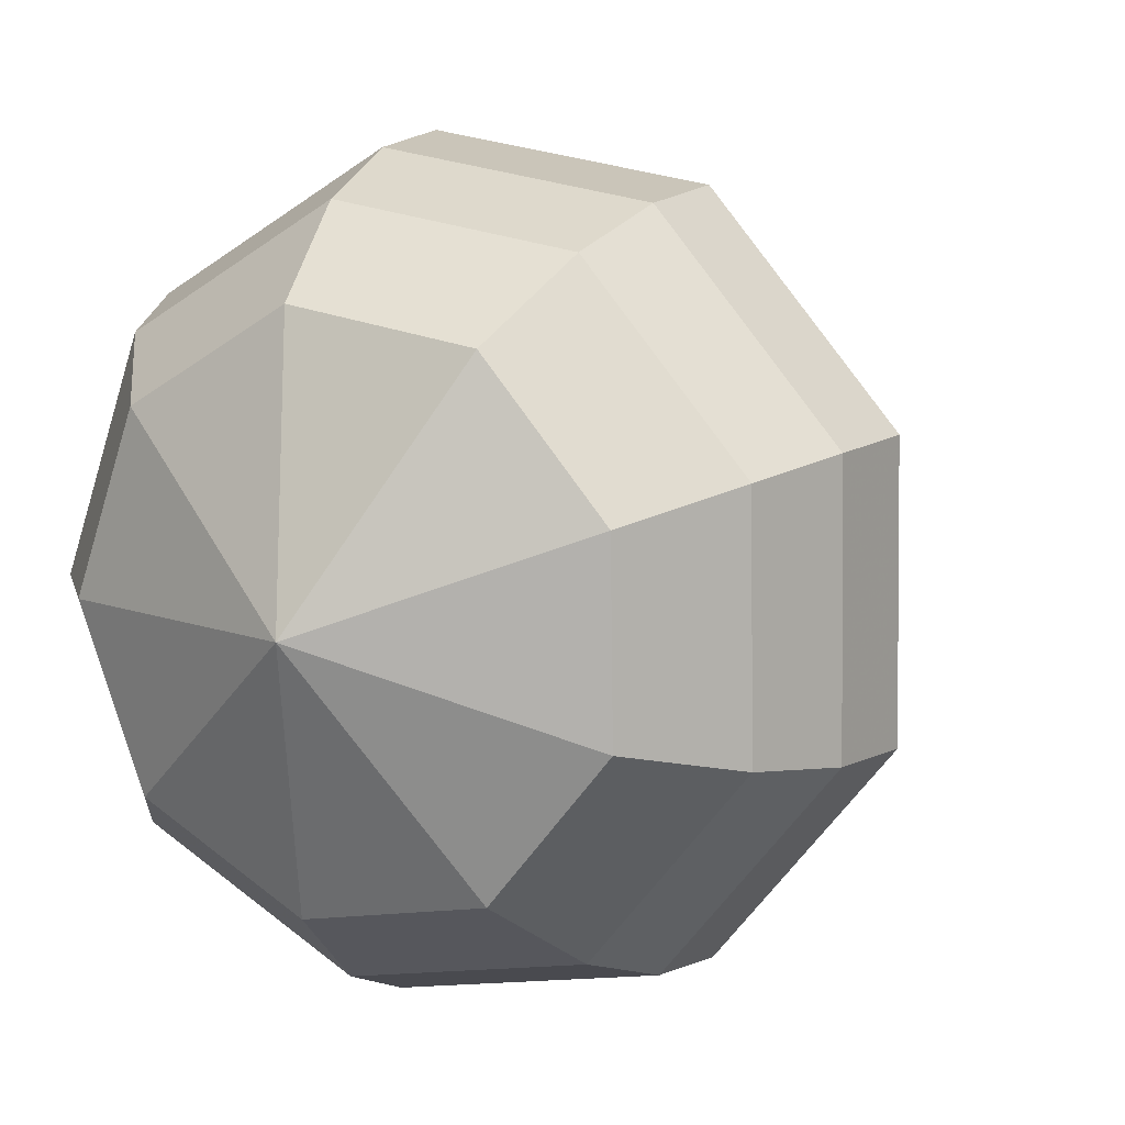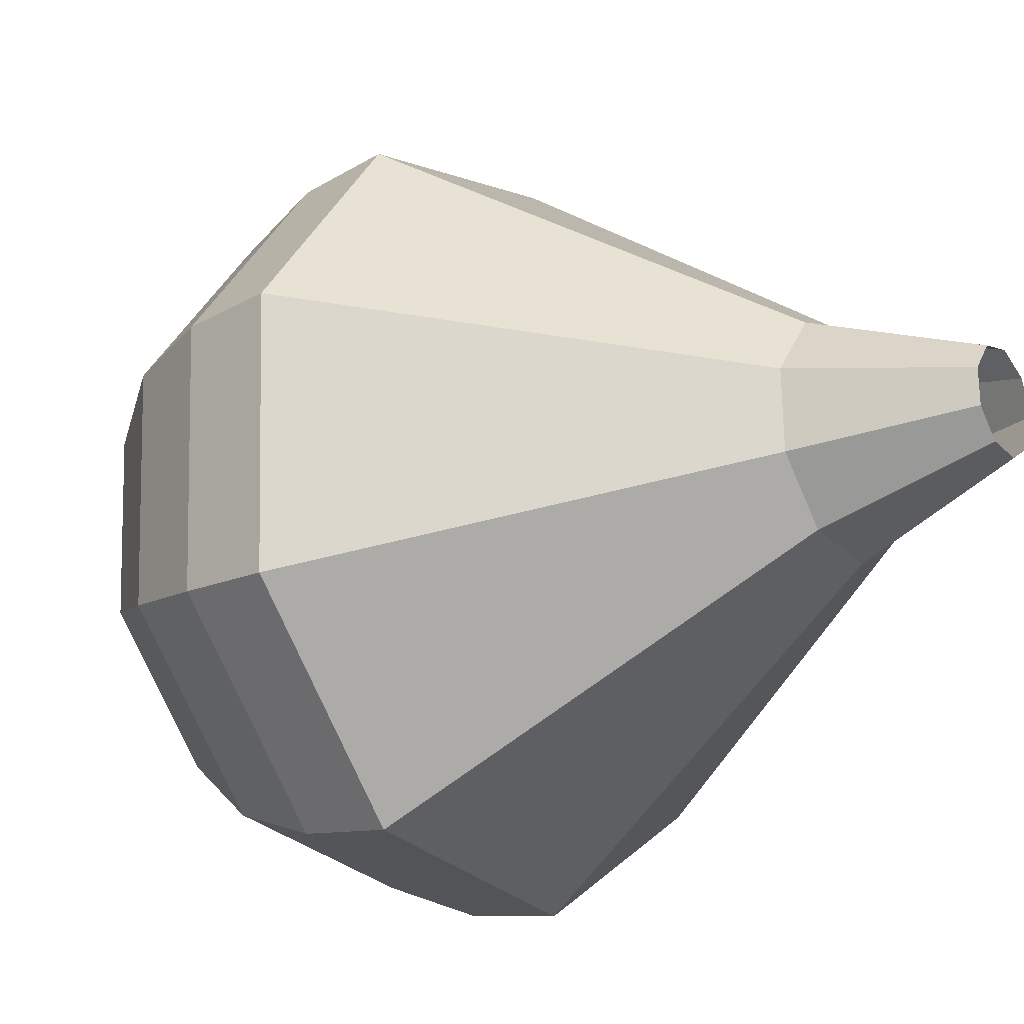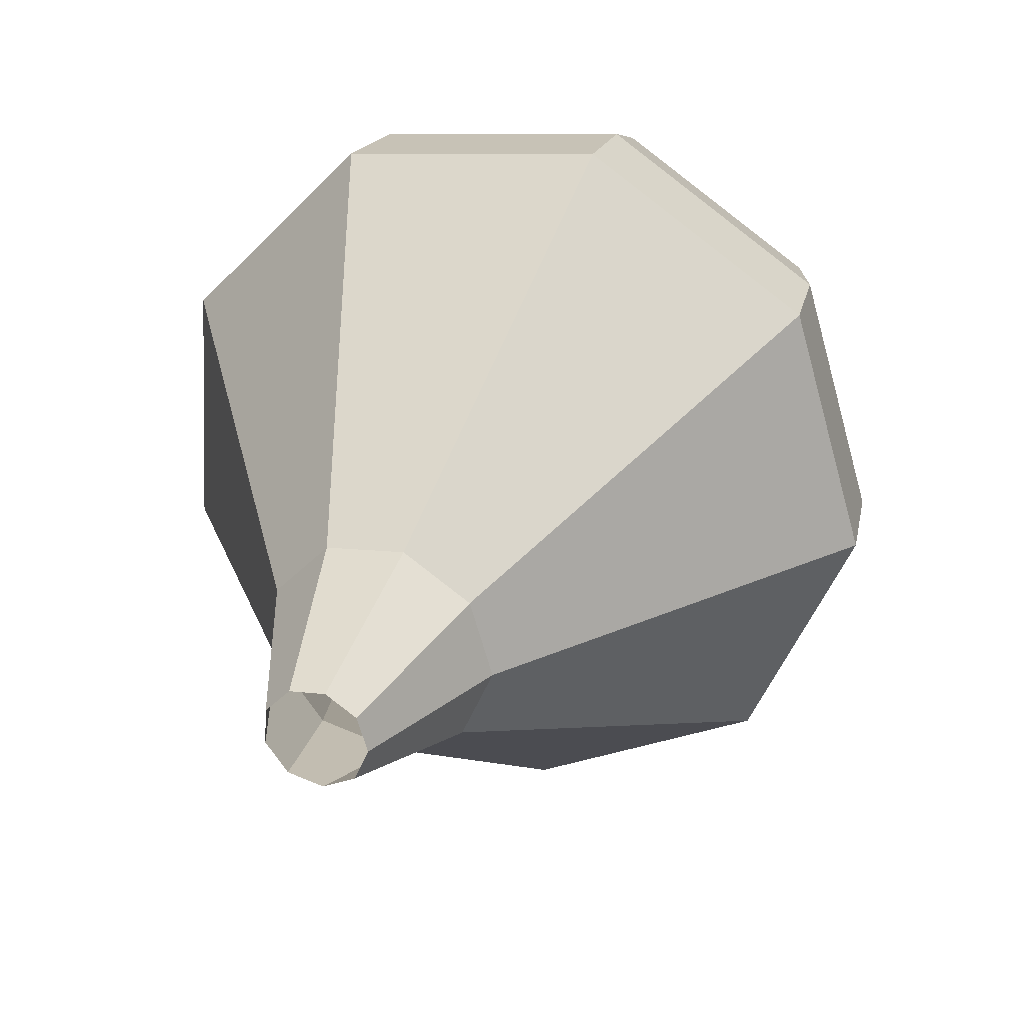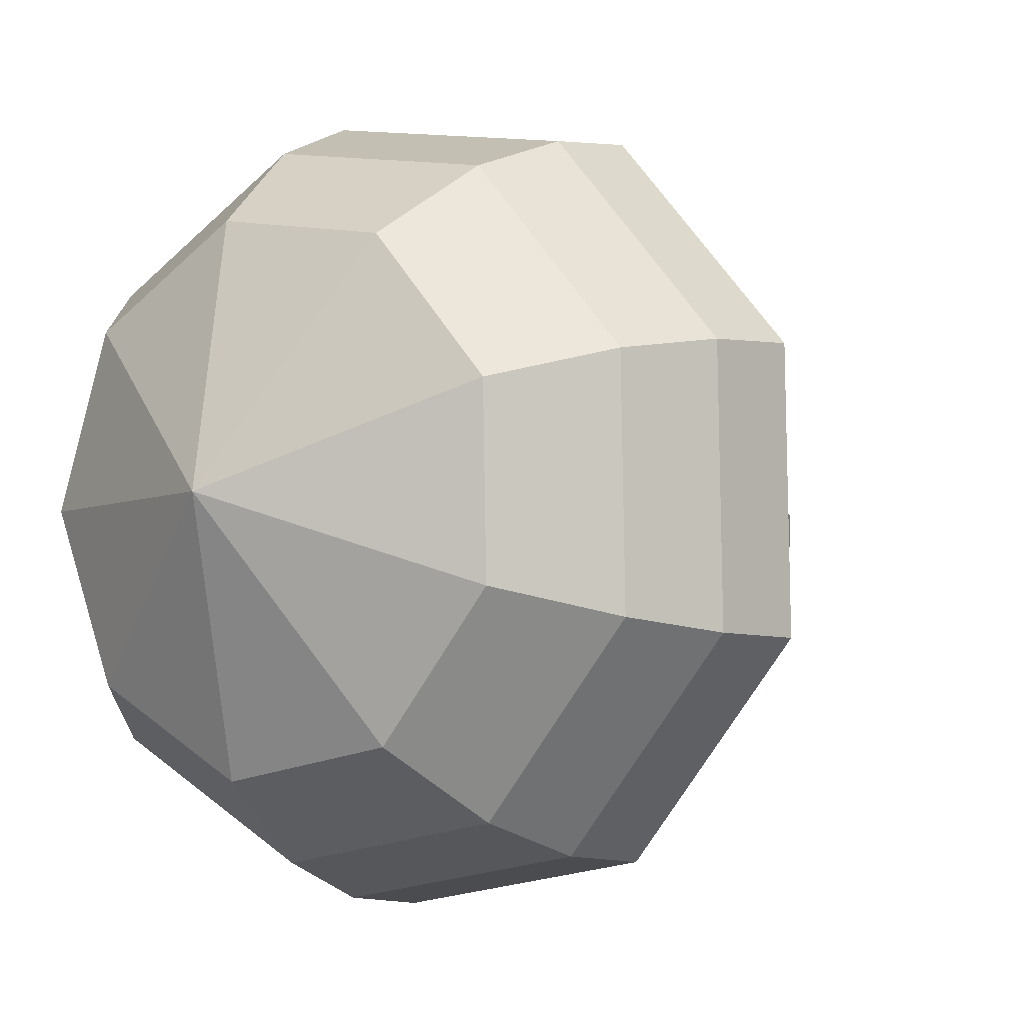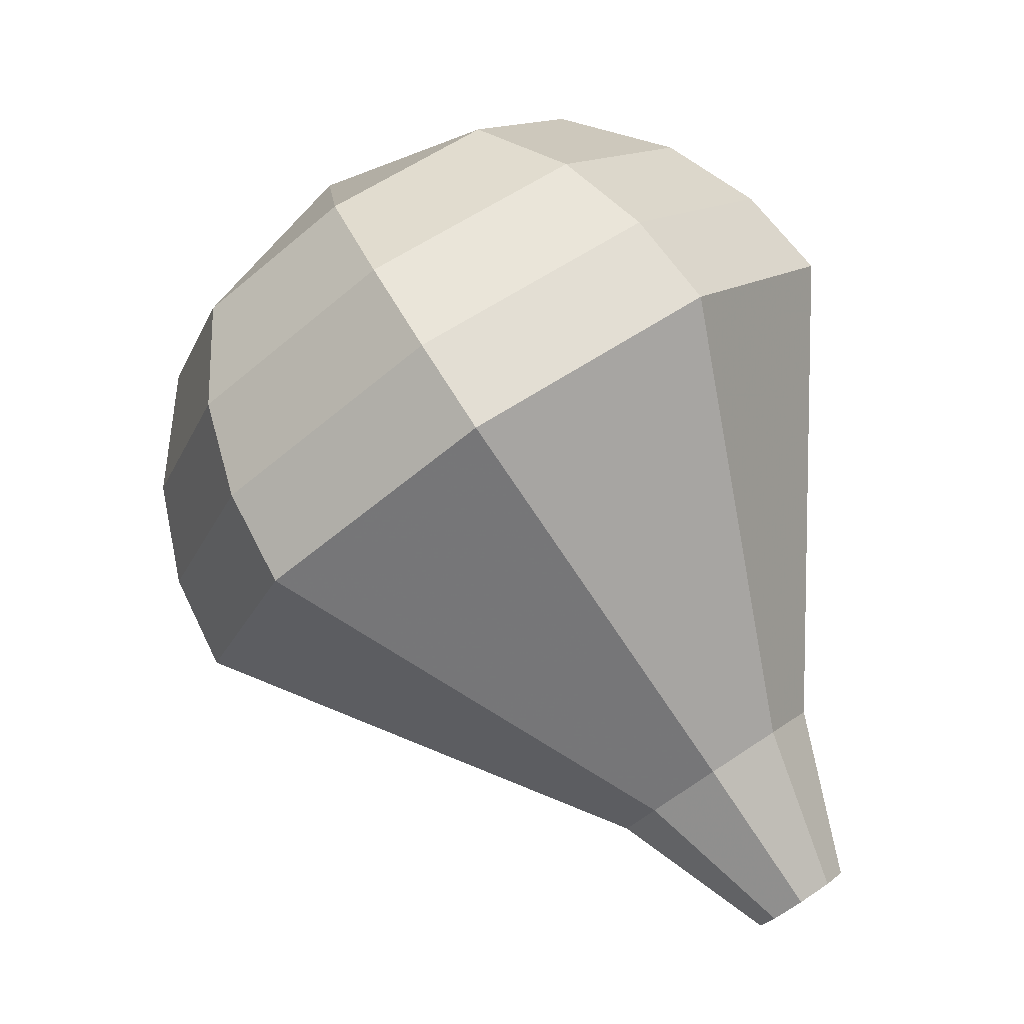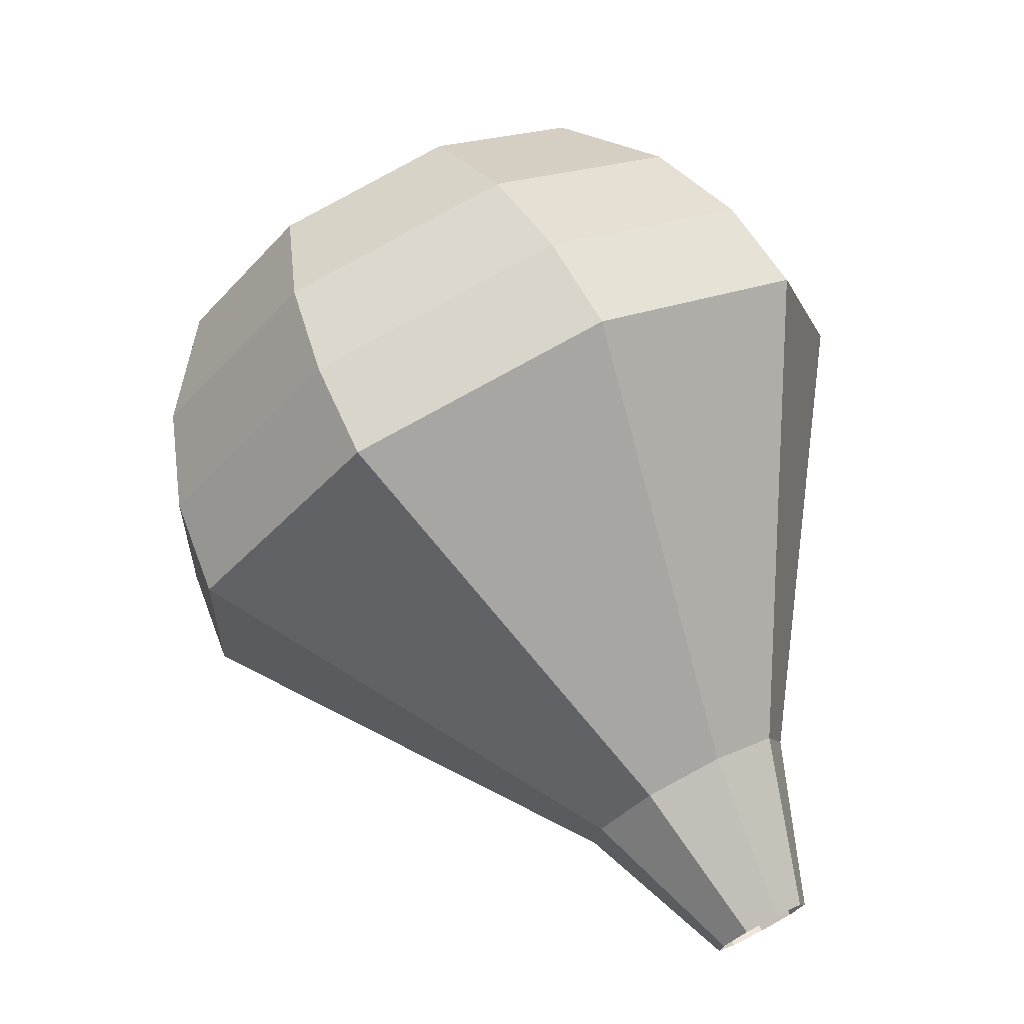
<metadata>
{"format":"obj","ext":"obj","renderer":"f3d","projection":"perspective","resolution":1024,"background":"white","views":[{"elev":8.1,"azim":-118.4,"up":"+Z"},{"elev":-17.3,"azim":-18.8,"up":"+Z"},{"elev":-31.5,"azim":121.0,"up":"+Y"},{"elev":-5.1,"azim":-109.4,"up":"+Z"},{"elev":-20.7,"azim":-19.8,"up":"+Y"},{"elev":-38.7,"azim":-38.5,"up":"+Y"}]}
</metadata>
<code>
g tube1
v 114.9 128.8 155.3
v 114.7 128.7 154.7
v 114.2 128.3 154.3
v 113.7 127.9 154.4
v 113.3 127.7 155
v 113.3 127.7 155.6
v 113.6 128 156.2
v 114.2 128.4 156.3
v 114.7 128.7 155.9
v 114.9 128.8 155.3
v 114.1 132.1 155.2
v 113.7 131.8 153.8
v 112.6 131 153
v 111.4 130.2 153.3
v 110.6 129.6 154.5
v 110.5 129.7 156
v 111.3 130.2 157.1
v 112.5 131.1 157.4
v 113.6 131.8 156.6
v 114.1 132.1 155.2
v 114.1 134.4 155.2
v 113.5 133.9 152.9
v 111.8 132.6 151.7
v 109.8 131.3 152.1
v 108.5 130.5 153.9
v 108.4 130.5 156.4
v 109.7 131.4 158.2
v 111.7 132.8 158.6
v 113.4 134 157.4
v 114.1 134.4 155.2
v 114.1 136.7 155.1
v 113.2 136 152
v 110.9 134.3 150.3
v 108.2 132.4 150.9
v 106.4 131.3 153.4
v 106.4 131.4 156.8
v 108.1 132.6 159.3
v 110.8 134.5 159.9
v 113.1 136.1 158.2
v 114.1 136.7 155.1
v 114.1 139 155.1
v 113 138.1 151.1
v 110 135.9 149
v 106.6 133.6 149.7
v 104.3 132.1 152.9
v 104.3 132.2 157.2
v 106.4 133.8 160.4
v 109.9 136.2 161.1
v 112.9 138.2 159
v 114.1 139 155.1
v 114.2 141.3 155
v 112.8 140.2 150.2
v 109.2 137.6 147.6
v 105 134.7 148.5
v 102.2 132.9 152.4
v 102.2 133 157.6
v 104.8 135 161.5
v 109 137.9 162.4
v 112.6 140.4 159.8
v 114.2 141.3 155
v 112.9 142.7 154.9
v 111.6 141.6 150.3
v 108.1 139.1 147.8
v 104 136.3 148.7
v 101.4 134.6 152.5
v 101.3 134.7 157.4
v 103.8 136.6 161.2
v 107.9 139.4 162.1
v 111.4 141.8 159.6
v 112.9 142.7 154.9
v 111.2 143.8 154.9
v 110 142.8 150.7
v 106.9 140.6 148.5
v 103.3 138.1 149.3
v 100.9 136.6 152.7
v 100.8 136.7 157.1
v 103.1 138.4 160.5
v 106.7 140.9 161.3
v 109.9 143 159.1
v 111.2 143.8 154.9
v 108.9 144.4 154.8
v 108 143.7 151.7
v 105.6 142 150
v 102.8 140.1 150.5
v 101 138.9 153.1
v 100.9 139 156.5
v 102.7 140.3 159.1
v 105.4 142.2 159.7
v 107.9 143.9 158
v 108.9 144.4 154.8
v 103.7 143.2 154.8
v 103.7 143.2 154.8
v 103.7 143.2 154.8
v 103.7 143.2 154.8
v 103.7 143.2 154.8
v 103.7 143.2 154.8
v 103.7 143.2 154.8
v 103.7 143.2 154.8
v 103.7 143.2 154.8
v 103.7 143.2 154.8
f 1 2 12
f 12 11 1
f 2 3 13
f 13 12 2
f 3 4 14
f 14 13 3
f 4 5 15
f 15 14 4
f 5 6 16
f 16 15 5
f 6 7 17
f 17 16 6
f 7 8 18
f 18 17 7
f 8 9 19
f 19 18 8
f 9 10 20
f 20 19 9
f 11 12 22
f 22 21 11
f 12 13 23
f 23 22 12
f 13 14 24
f 24 23 13
f 14 15 25
f 25 24 14
f 15 16 26
f 26 25 15
f 16 17 27
f 27 26 16
f 17 18 28
f 28 27 17
f 18 19 29
f 29 28 18
f 19 20 30
f 30 29 19
f 21 22 32
f 32 31 21
f 22 23 33
f 33 32 22
f 23 24 34
f 34 33 23
f 24 25 35
f 35 34 24
f 25 26 36
f 36 35 25
f 26 27 37
f 37 36 26
f 27 28 38
f 38 37 27
f 28 29 39
f 39 38 28
f 29 30 40
f 40 39 29
f 31 32 42
f 42 41 31
f 32 33 43
f 43 42 32
f 33 34 44
f 44 43 33
f 34 35 45
f 45 44 34
f 35 36 46
f 46 45 35
f 36 37 47
f 47 46 36
f 37 38 48
f 48 47 37
f 38 39 49
f 49 48 38
f 39 40 50
f 50 49 39
f 41 42 52
f 52 51 41
f 42 43 53
f 53 52 42
f 43 44 54
f 54 53 43
f 44 45 55
f 55 54 44
f 45 46 56
f 56 55 45
f 46 47 57
f 57 56 46
f 47 48 58
f 58 57 47
f 48 49 59
f 59 58 48
f 49 50 60
f 60 59 49
f 51 52 62
f 62 61 51
f 52 53 63
f 63 62 52
f 53 54 64
f 64 63 53
f 54 55 65
f 65 64 54
f 55 56 66
f 66 65 55
f 56 57 67
f 67 66 56
f 57 58 68
f 68 67 57
f 58 59 69
f 69 68 58
f 59 60 70
f 70 69 59
f 61 62 72
f 72 71 61
f 62 63 73
f 73 72 62
f 63 64 74
f 74 73 63
f 64 65 75
f 75 74 64
f 65 66 76
f 76 75 65
f 66 67 77
f 77 76 66
f 67 68 78
f 78 77 67
f 68 69 79
f 79 78 68
f 69 70 80
f 80 79 69
f 71 72 82
f 82 81 71
f 72 73 83
f 83 82 72
f 73 74 84
f 84 83 73
f 74 75 85
f 85 84 74
f 75 76 86
f 86 85 75
f 76 77 87
f 87 86 76
f 77 78 88
f 88 87 77
f 78 79 89
f 89 88 78
f 79 80 90
f 90 89 79
f 81 82 92
f 92 91 81
f 82 83 93
f 93 92 82
f 83 84 94
f 94 93 83
f 84 85 95
f 95 94 84
f 85 86 96
f 96 95 85
f 86 87 97
f 97 96 86
f 87 88 98
f 98 97 87
f 88 89 99
f 99 98 88
f 89 90 100
f 100 99 89
g

</code>
